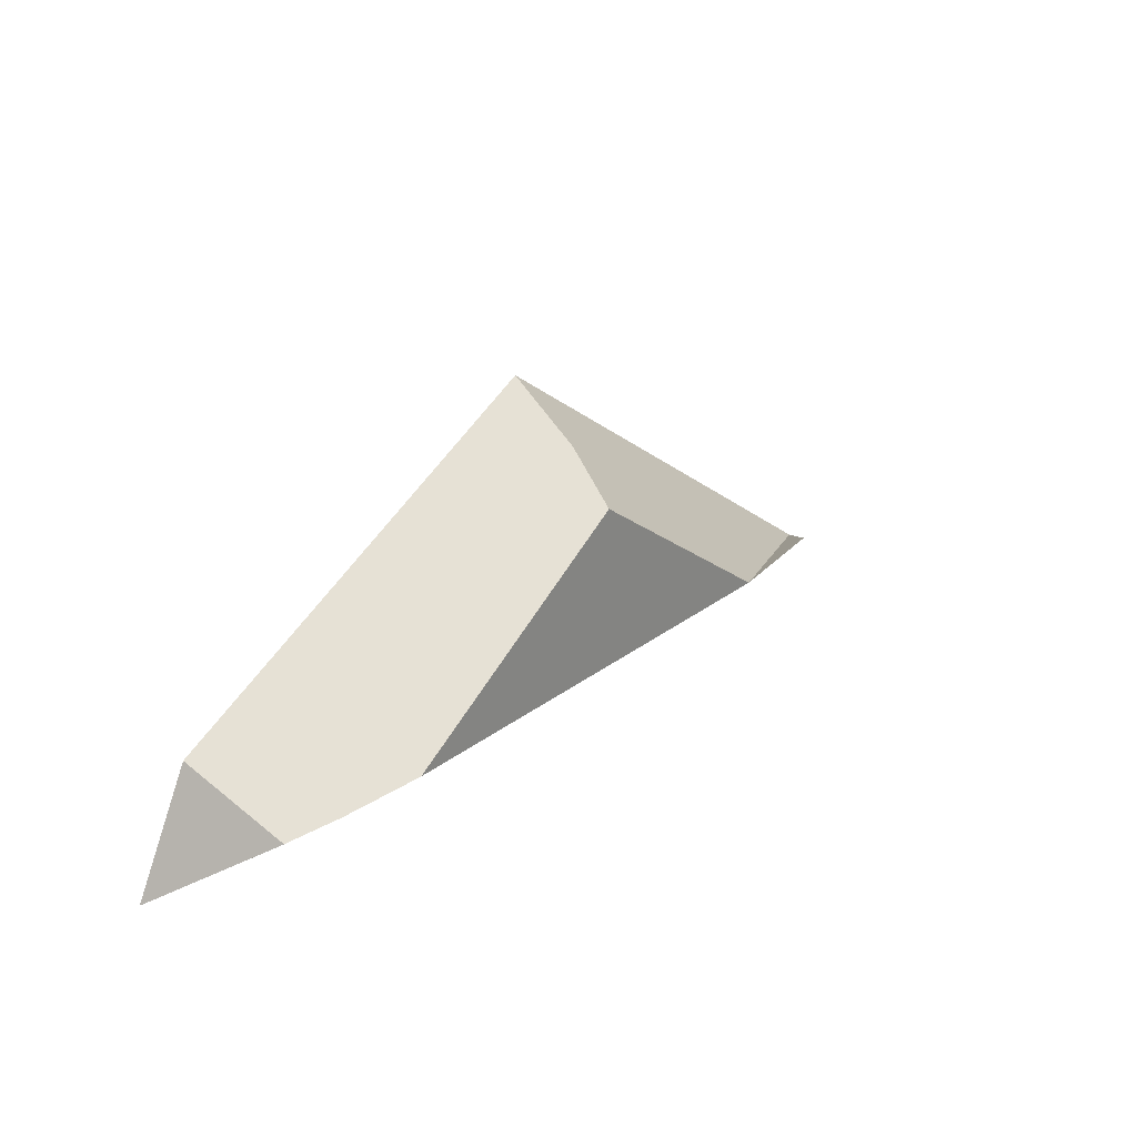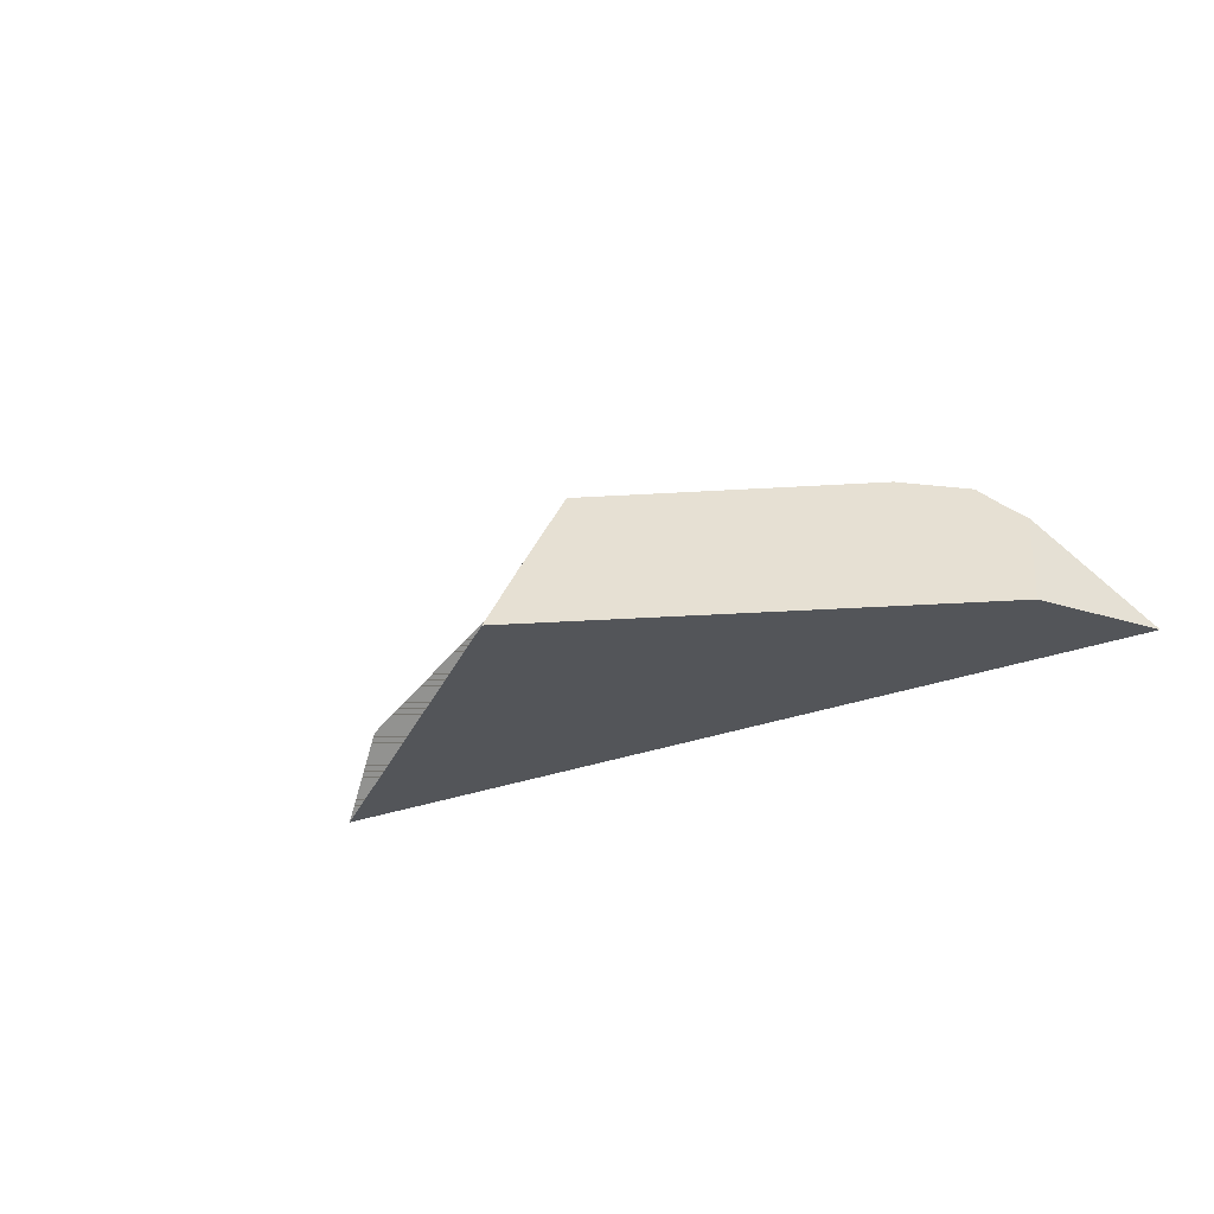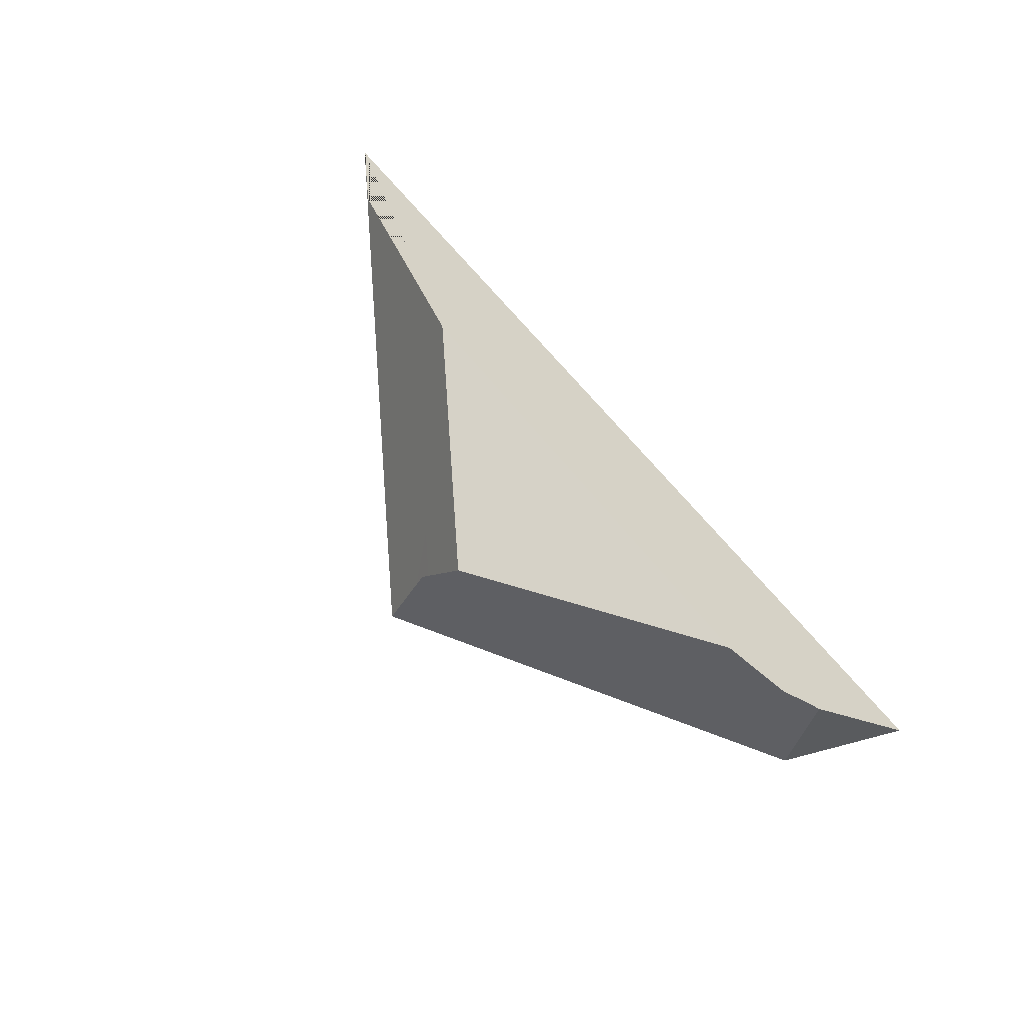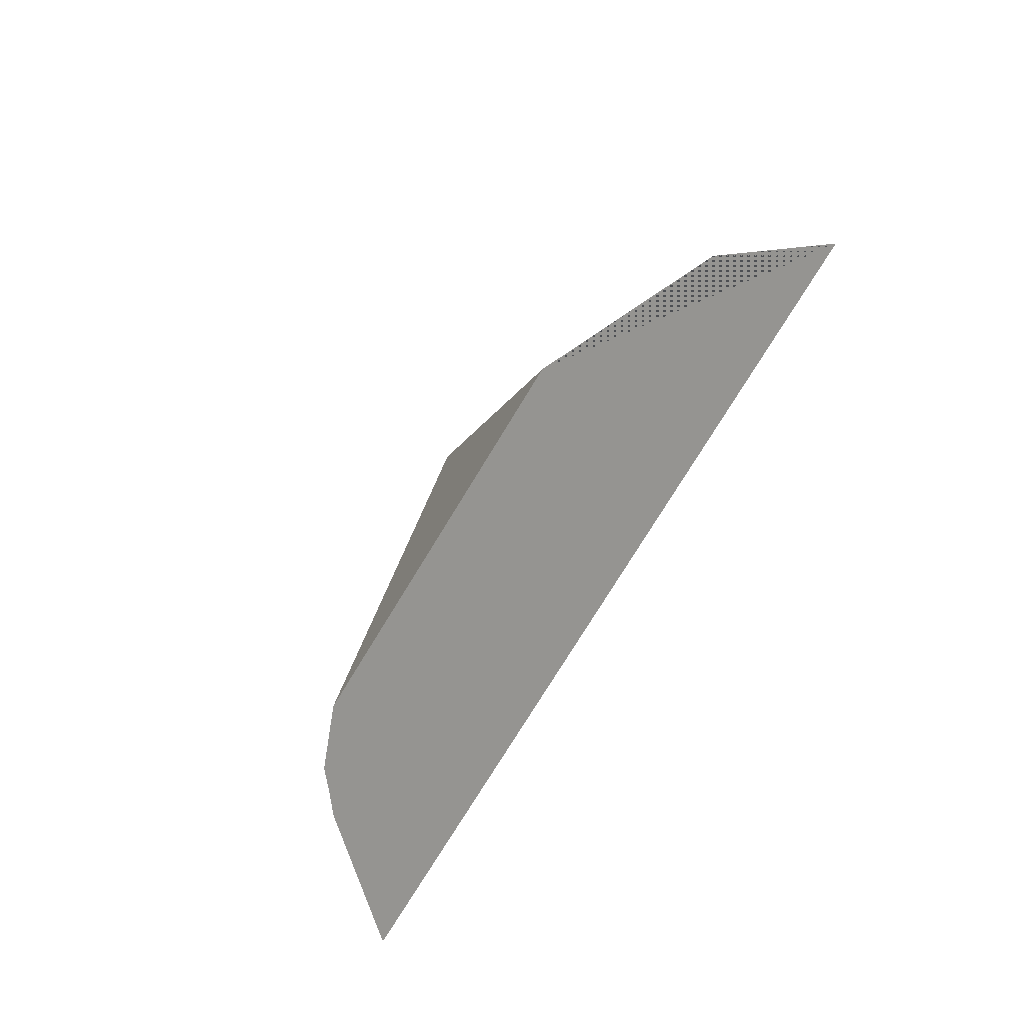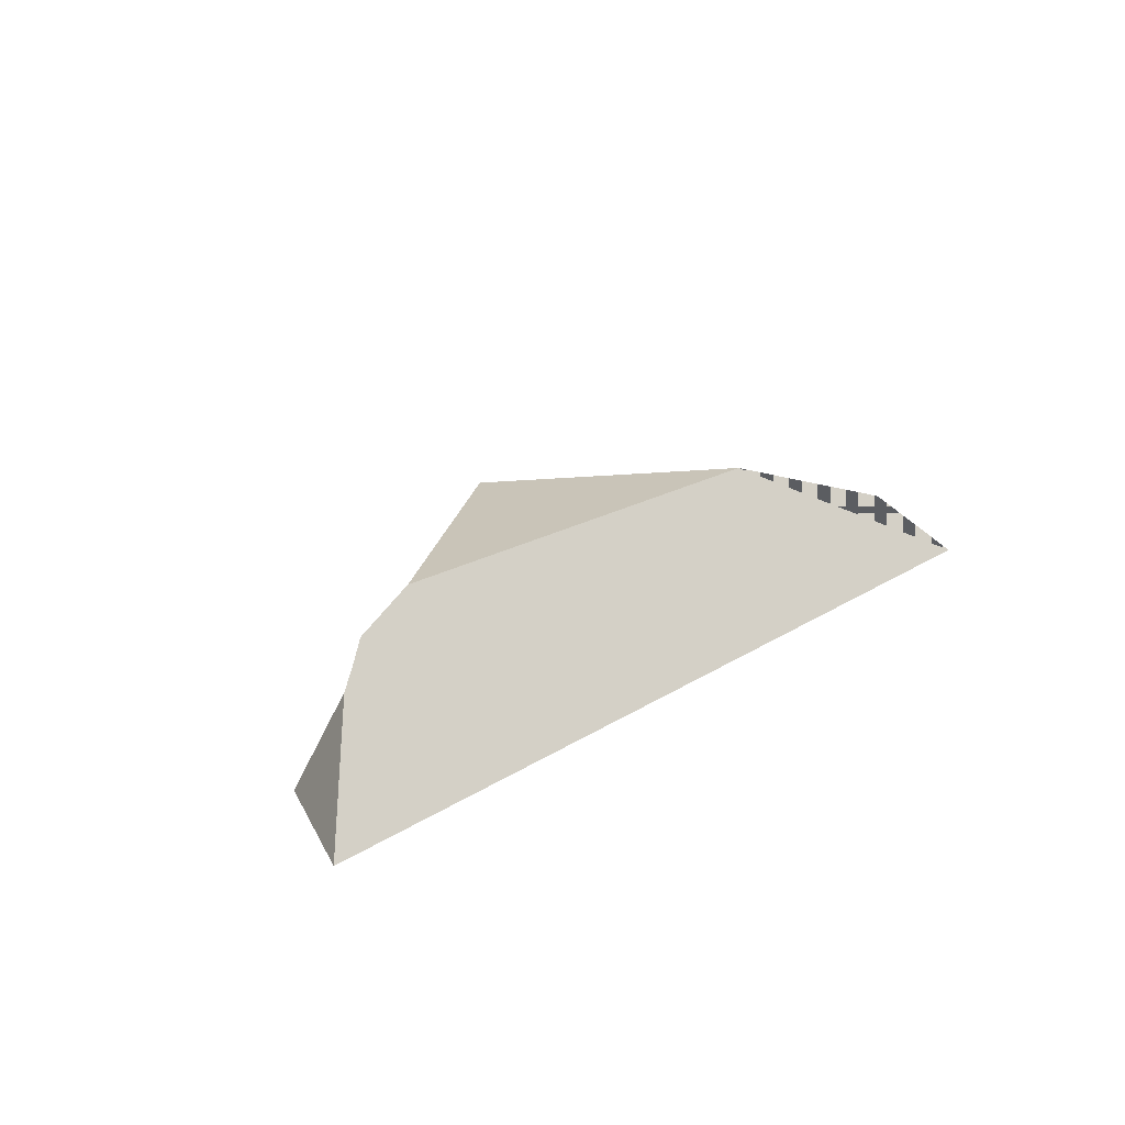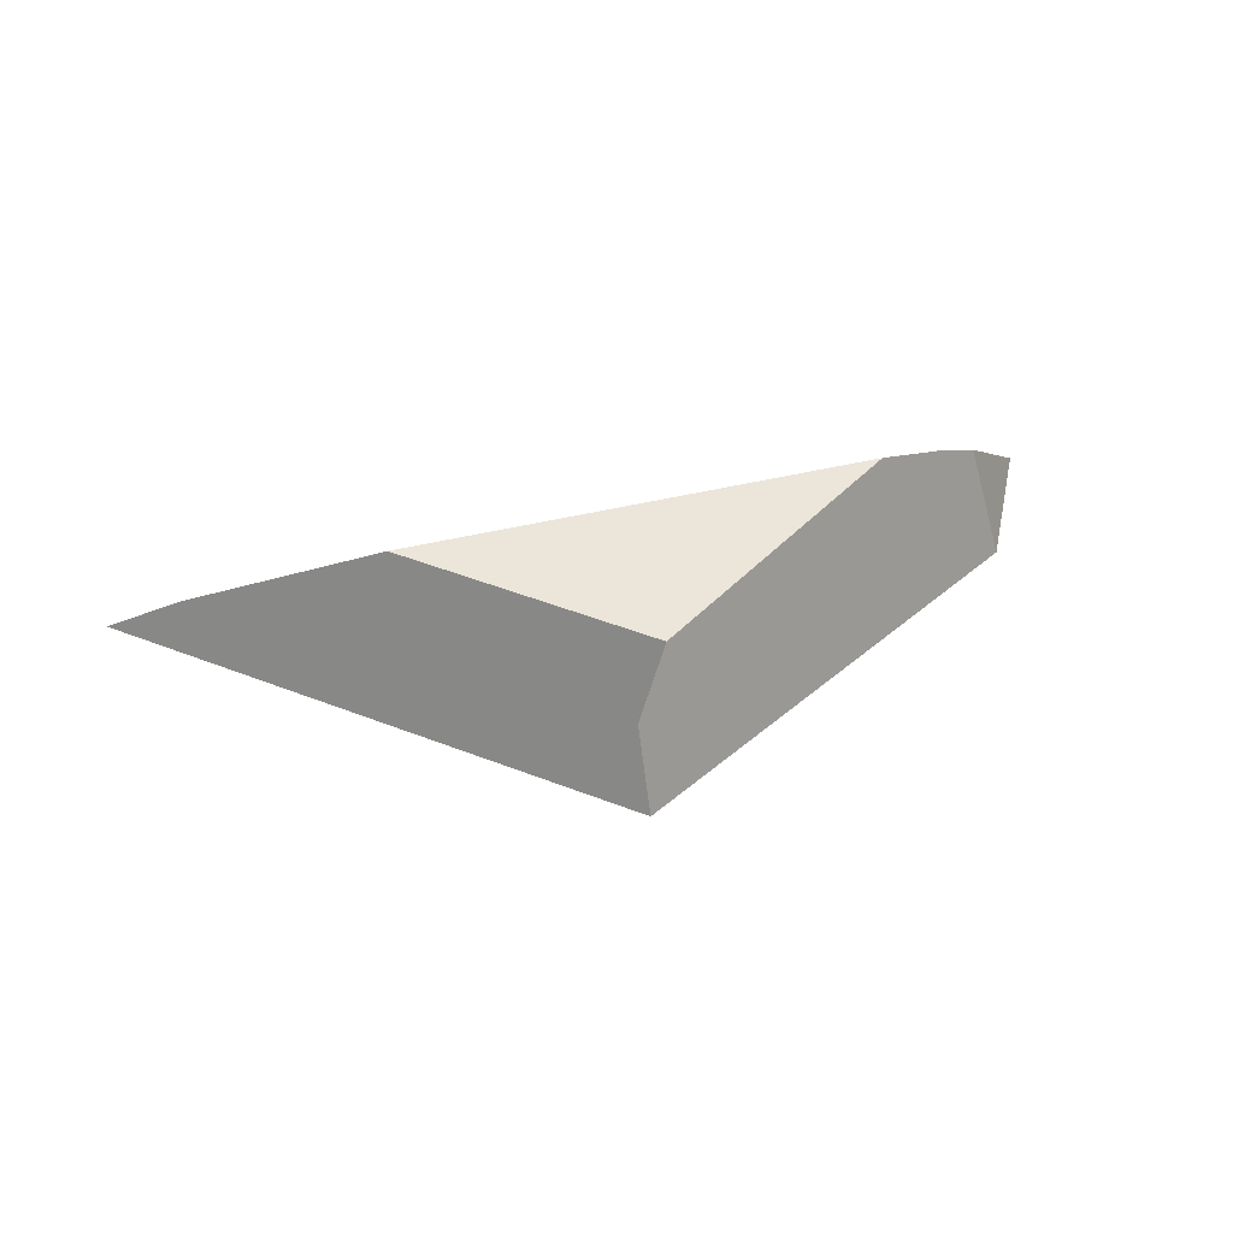
<metadata>
{"format":"obj","ext":"obj","renderer":"f3d","projection":"perspective","resolution":1024,"background":"white","views":[{"elev":28.7,"azim":132.3,"up":"+Z"},{"elev":-24.2,"azim":34.8,"up":"+Y"},{"elev":77.7,"azim":48.6,"up":"+Y"},{"elev":-58.3,"azim":-117.0,"up":"+Z"},{"elev":22.0,"azim":132.1,"up":"+Y"},{"elev":49.7,"azim":-14.2,"up":"+Y"}]}
</metadata>
<code>
o Island.001
v -0.02093 -0.004989 0.6183
v -0.02345 -0.3049 0.8226
v 1.682 -0.3025 -0.09677
v 1.597 0.1173 -0.2948
v 1.931 -0.3025 -0.5887
v -1.881 -0.3025 -0.5887
v -1.571 -0.002802 -0.3789
v -0.7786 0.2899 -0.1739
v 0.1114 0.2956 0.5055
v 1.143 0.3343 -0.1428
v 1.436 0.2435 -0.2064
v 1.521 0.1737 -0.2553
f 8 7 6 2 1 9
f 1 2 3 4 12 11 10 9
f 3 2 6 5
f 5 4 3
f 6 7 8 10 11 12 4 5
f 10 8 9

</code>
